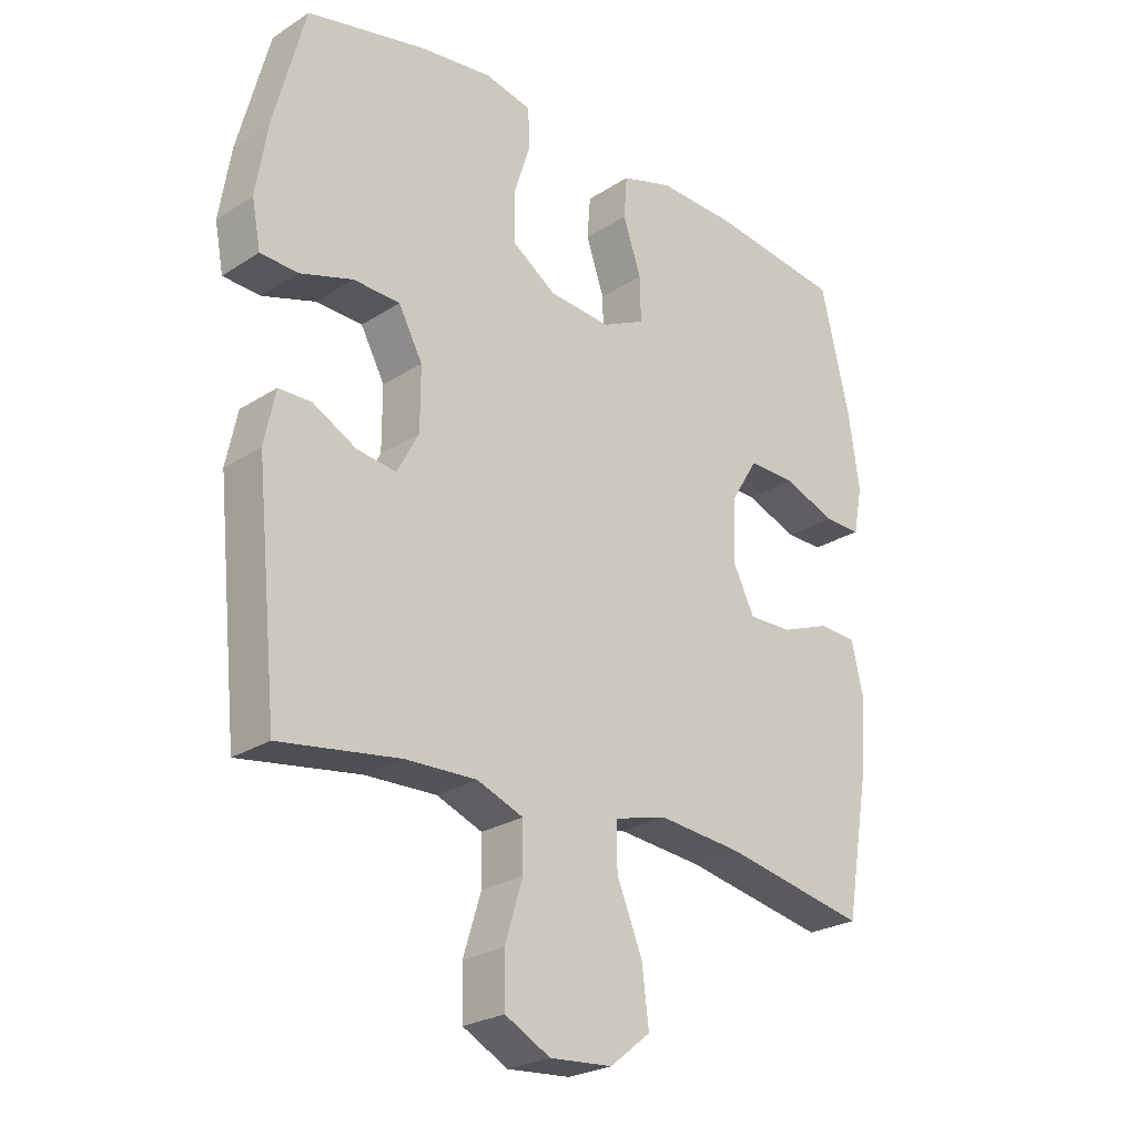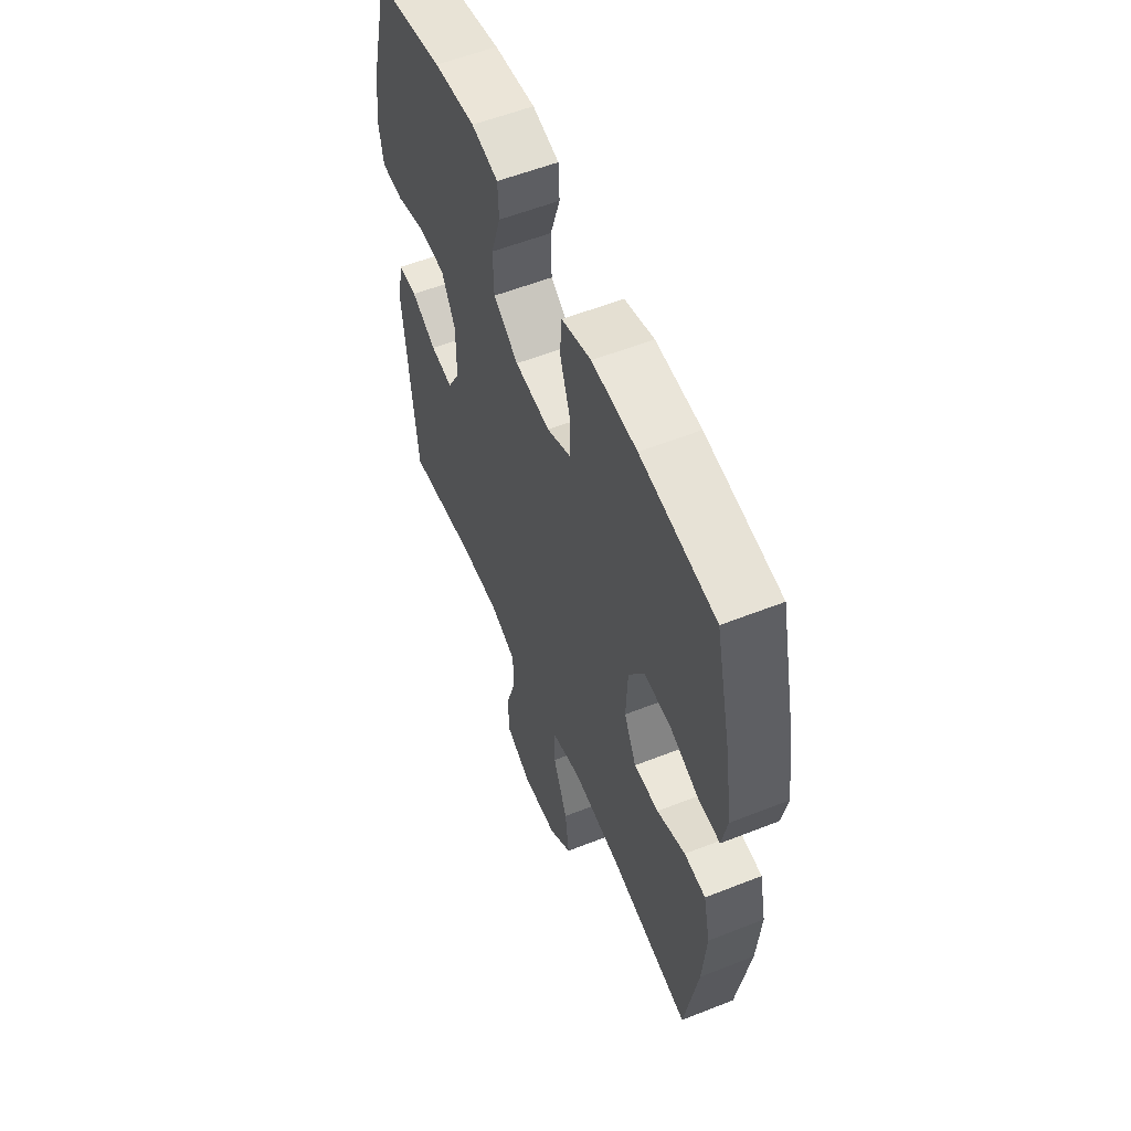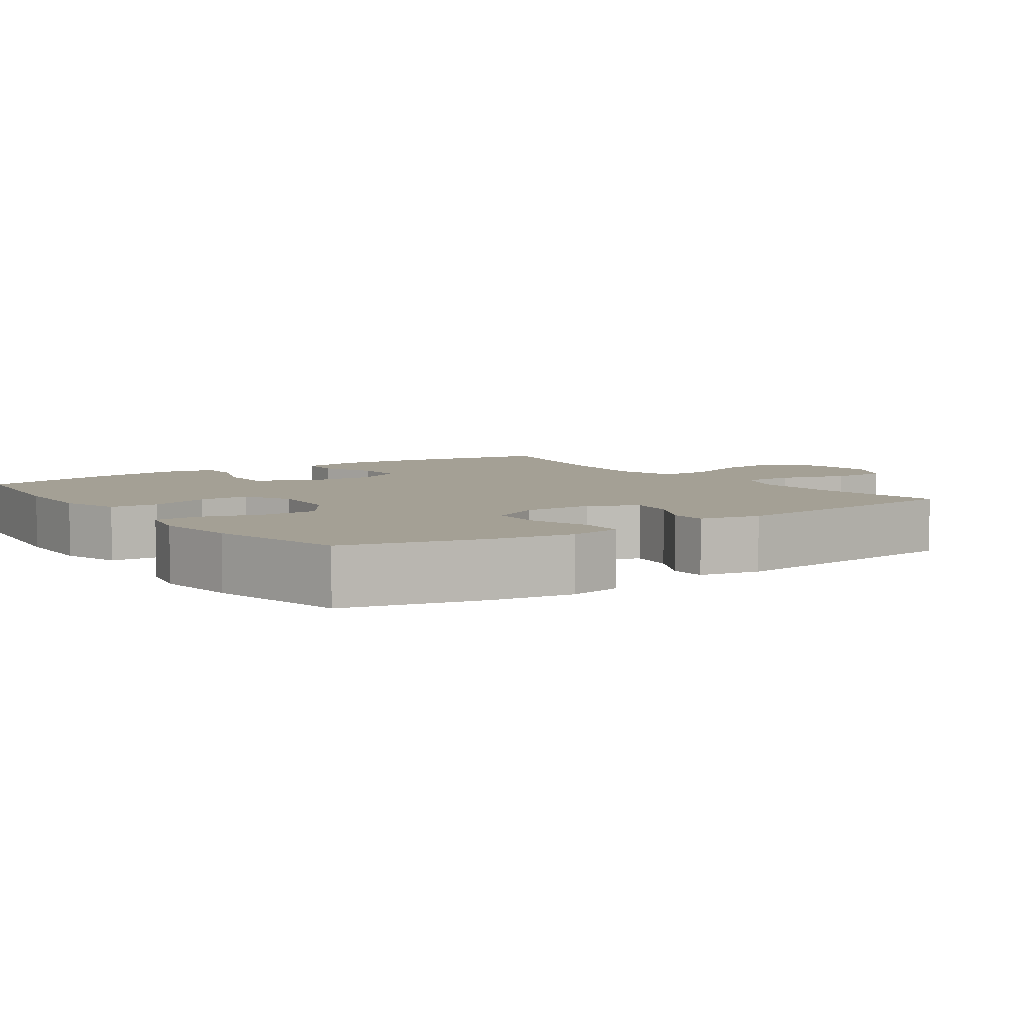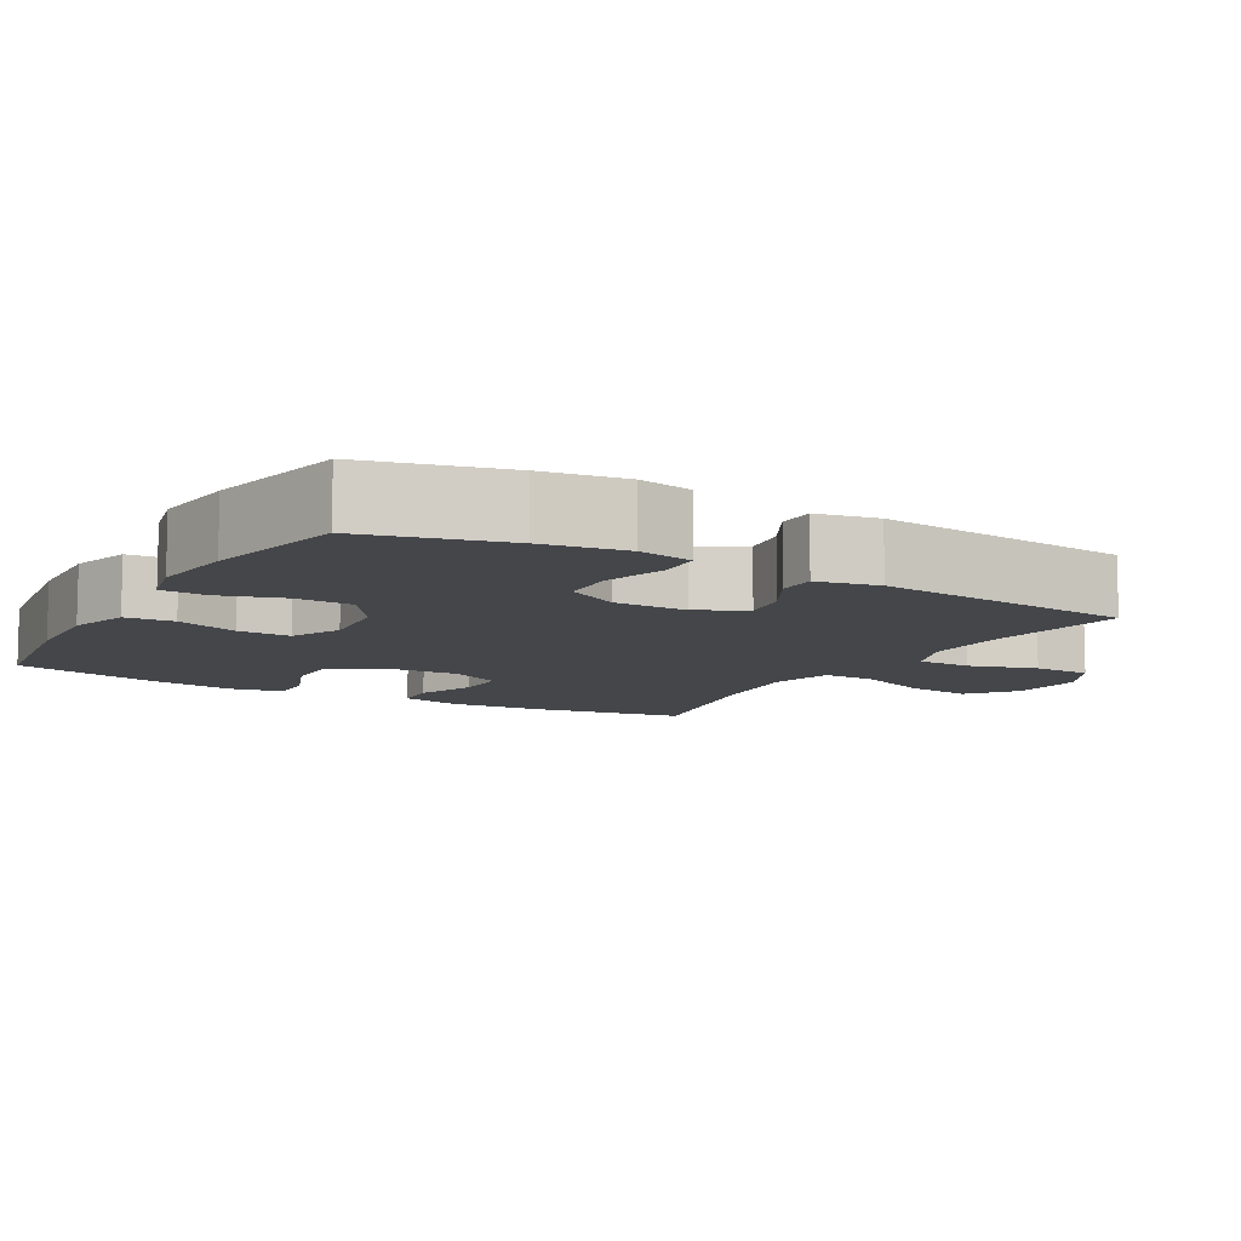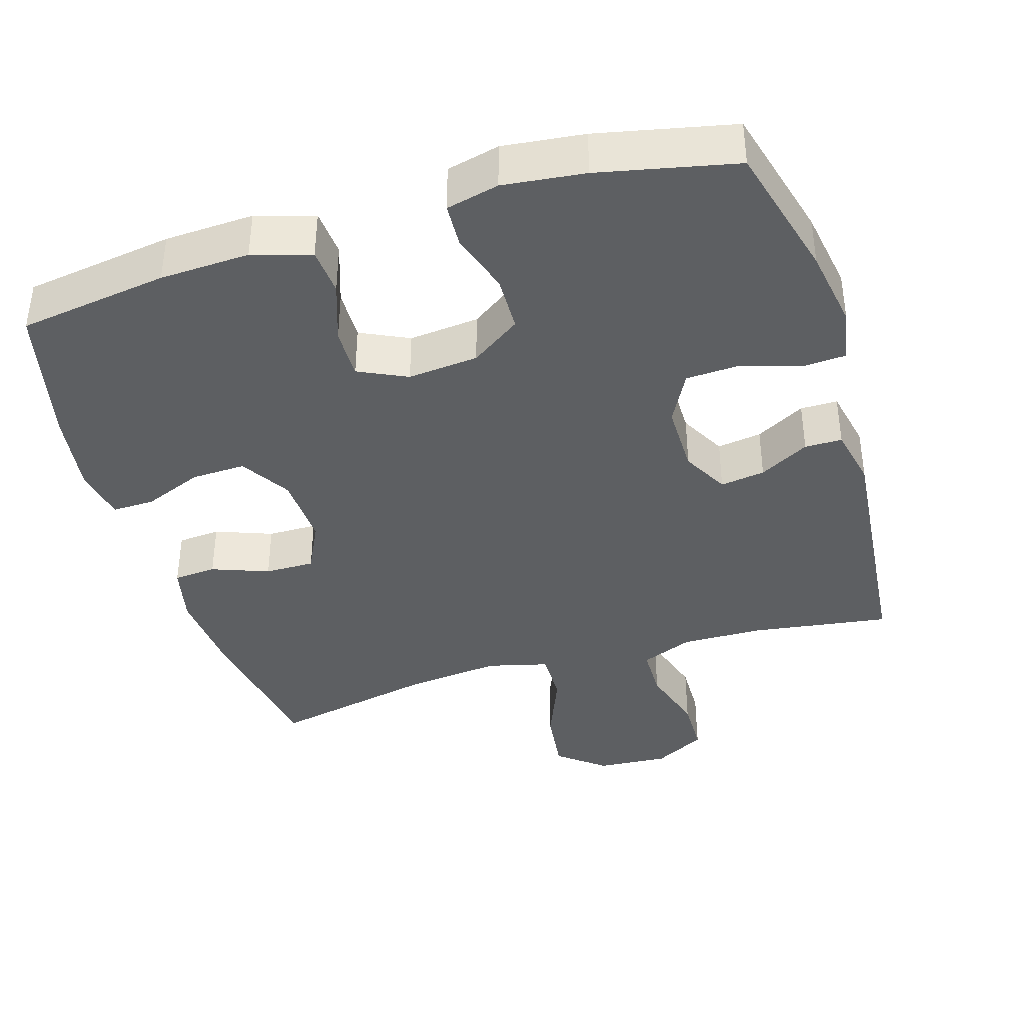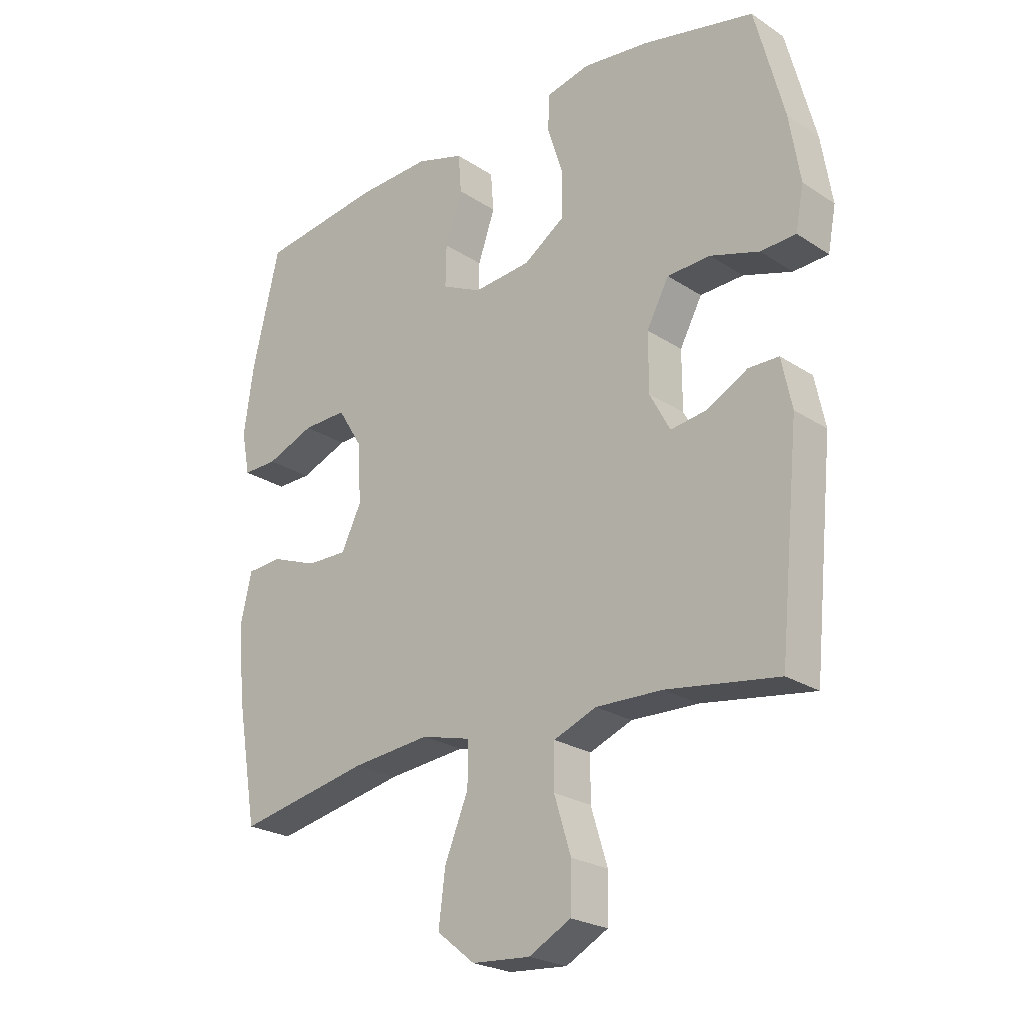
<metadata>
{"format":"obj","ext":"obj","renderer":"f3d","projection":"perspective","resolution":1024,"background":"white","views":[{"elev":-24.7,"azim":136.3,"up":"+Z"},{"elev":56.6,"azim":-112.4,"up":"+Z"},{"elev":5.8,"azim":54.6,"up":"+Y"},{"elev":-9.6,"azim":60.0,"up":"+Y"},{"elev":-39.6,"azim":17.0,"up":"+Y"},{"elev":-23.7,"azim":42.5,"up":"+Z"}]}
</metadata>
<code>
o path804
v 0.3031 0.0375 0.575
v 0.1868 0.0375 0.5884
v 0.1116 0.0375 0.5707
v 0.1085 0.0375 0.5082
v 0.136 0.0375 0.4221
v 0.1342 0.0375 0.3421
v 0.06307 0.0375 0.2936
v -0.03713 0.0375 0.2842
v -0.1063 0.0375 0.3172
v -0.1049 0.0375 0.3898
v -0.07533 0.0375 0.4759
v -0.08051 0.0375 0.5433
v -0.1639 0.0375 0.5686
v -0.2914 0.0375 0.5632
v -0.5042 0.0375 0.5329
v -0.5516 0.0375 0.3324
v -0.5687 0.0375 0.2136
v -0.5542 0.0375 0.1385
v -0.4941 0.0375 0.1396
v -0.4103 0.0375 0.173
v -0.3337 0.0375 0.1754
v -0.2901 0.0375 0.1047
v -0.2854 0.0375 0.002371
v -0.3205 0.0375 -0.06903
v -0.3909 0.0375 -0.06811
v -0.4716 0.0375 -0.03787
v -0.5323 0.0375 -0.04239
v -0.5514 0.0375 -0.1261
v -0.541 0.0375 -0.2544
v -0.5042 0.0375 -0.4688
v -0.2732 0.0375 -0.4217
v -0.1362 0.0375 -0.4075
v -0.04936 0.0375 -0.4299
v -0.0507 0.0375 -0.504
v -0.09195 0.0375 -0.6047
v -0.1033 0.0375 -0.6964
v -0.03732 0.0375 -0.7491
v 0.06435 0.0375 -0.7562
v 0.1377 0.0375 -0.717
v 0.1396 0.0375 -0.6361
v 0.1105 0.0375 -0.5416
v 0.1117 0.0375 -0.4671
v 0.1862 0.0375 -0.4373
v 0.3024 0.0375 -0.4403
v 0.4977 0.0375 -0.4688
v 0.5331 0.0375 -0.109
v 0.5151 0.0375 -0.02332
v 0.4621 0.0375 -0.02299
v 0.3915 0.0375 -0.06128
v 0.328 0.0375 -0.07054
v 0.2925 0.0375 -0.004698
v 0.2923 0.0375 0.0957
v 0.3312 0.0375 0.1685
v 0.4067 0.0375 0.1718
v 0.4919 0.0375 0.1453
v 0.5533 0.0375 0.1486
v 0.5673 0.0375 0.2236
v 0.5486 0.0375 0.3392
v 0.4977 0.0375 0.5329
v 0.3031 -0.0375 0.575
v 0.1868 -0.0375 0.5884
v 0.1116 -0.0375 0.5707
v 0.1085 -0.0375 0.5082
v 0.136 -0.0375 0.4221
v 0.1342 -0.0375 0.3421
v 0.06307 -0.0375 0.2936
v -0.03713 -0.0375 0.2842
v -0.1063 -0.0375 0.3172
v -0.1049 -0.0375 0.3898
v -0.07533 -0.0375 0.4759
v -0.08051 -0.0375 0.5433
v -0.1639 -0.0375 0.5686
v -0.2914 -0.0375 0.5632
v -0.5042 -0.0375 0.5329
v -0.5516 -0.0375 0.3324
v -0.5687 -0.0375 0.2136
v -0.5542 -0.0375 0.1385
v -0.4941 -0.0375 0.1396
v -0.4103 -0.0375 0.173
v -0.3337 -0.0375 0.1754
v -0.2901 -0.0375 0.1047
v -0.2854 -0.0375 0.002371
v -0.3205 -0.0375 -0.06903
v -0.3909 -0.0375 -0.06811
v -0.4716 -0.0375 -0.03787
v -0.5323 -0.0375 -0.04239
v -0.5514 -0.0375 -0.1261
v -0.541 -0.0375 -0.2544
v -0.5042 -0.0375 -0.4688
v -0.2732 -0.0375 -0.4217
v -0.1362 -0.0375 -0.4075
v -0.04936 -0.0375 -0.4299
v -0.0507 -0.0375 -0.504
v -0.09195 -0.0375 -0.6047
v -0.1033 -0.0375 -0.6964
v -0.03732 -0.0375 -0.7491
v 0.06435 -0.0375 -0.7562
v 0.1377 -0.0375 -0.717
v 0.1396 -0.0375 -0.6361
v 0.1105 -0.0375 -0.5416
v 0.1117 -0.0375 -0.4671
v 0.1862 -0.0375 -0.4373
v 0.3024 -0.0375 -0.4403
v 0.4977 -0.0375 -0.4688
v 0.5331 -0.0375 -0.109
v 0.5151 -0.0375 -0.02332
v 0.4621 -0.0375 -0.02299
v 0.3915 -0.0375 -0.06128
v 0.328 -0.0375 -0.07054
v 0.2925 -0.0375 -0.004698
v 0.2923 -0.0375 0.0957
v 0.3312 -0.0375 0.1685
v 0.4067 -0.0375 0.1718
v 0.4919 -0.0375 0.1453
v 0.5533 -0.0375 0.1486
v 0.5673 -0.0375 0.2236
v 0.5486 -0.0375 0.3392
v 0.4977 -0.0375 0.5329
v 0.3031 0.0375 0.575
v 0.1868 0.0375 0.5884
v 0.1116 0.0375 0.5707
v 0.1116 0.0375 0.5707
v 0.1085 0.0375 0.5082
v -0.08051 0.0375 0.5433
v -0.08051 0.0375 0.5433
v -0.1639 0.0375 0.5686
v -0.2914 0.0375 0.5632
v -0.07533 0.0375 0.4759
v 0.4977 0.0375 0.5329
v 0.4977 0.0375 0.5329
v -0.5042 0.0375 0.5329
v -0.5042 0.0375 0.5329
v 0.136 0.0375 0.4221
v -0.1049 0.0375 0.3898
v 0.5486 0.0375 0.3392
v -0.5516 0.0375 0.3324
v 0.1342 0.0375 0.3421
v -0.1063 0.0375 0.3172
v -0.1063 0.0375 0.3172
v 0.06307 0.0375 0.2936
v 0.5673 0.0375 0.2236
v -0.5687 0.0375 0.2136
v -0.03713 0.0375 0.2842
v 0.5533 0.0375 0.1486
v 0.5533 0.0375 0.1486
v -0.4103 0.0375 0.173
v -0.3337 0.0375 0.1754
v -0.5542 0.0375 0.1385
v -0.5542 0.0375 0.1385
v 0.3312 0.0375 0.1685
v 0.4067 0.0375 0.1718
v -0.2901 0.0375 0.1047
v -0.4941 0.0375 0.1396
v 0.4919 0.0375 0.1453
v 0.2923 0.0375 0.0957
v -0.2854 0.0375 0.002371
v 0.2925 0.0375 -0.004698
v -0.3205 0.0375 -0.06903
v -0.3205 0.0375 -0.06903
v 0.328 0.0375 -0.07054
v 0.328 0.0375 -0.07054
v 0.5151 0.0375 -0.02332
v 0.5151 0.0375 -0.02332
v 0.4621 0.0375 -0.02299
v 0.3915 0.0375 -0.06128
v 0.5331 0.0375 -0.109
v -0.3909 0.0375 -0.06811
v -0.4716 0.0375 -0.03787
v -0.5323 0.0375 -0.04239
v -0.5323 0.0375 -0.04239
v -0.5514 0.0375 -0.1261
v -0.541 0.0375 -0.2544
v 0.4977 0.0375 -0.4688
v 0.4977 0.0375 -0.4688
v 0.3024 0.0375 -0.4403
v -0.1362 0.0375 -0.4075
v -0.04936 0.0375 -0.4299
v -0.04936 0.0375 -0.4299
v -0.2732 0.0375 -0.4217
v 0.1862 0.0375 -0.4373
v -0.0507 0.0375 -0.504
v 0.1117 0.0375 -0.4671
v 0.1117 0.0375 -0.4671
v -0.5042 0.0375 -0.4688
v -0.5042 0.0375 -0.4688
v 0.1105 0.0375 -0.5416
v -0.09195 0.0375 -0.6047
v 0.1396 0.0375 -0.6361
v -0.1033 0.0375 -0.6964
v 0.1377 0.0375 -0.717
v 0.1377 0.0375 -0.717
v -0.03732 0.0375 -0.7491
v 0.06435 0.0375 -0.7562
v 0.3031 -0.0375 0.575
v 0.1868 -0.0375 0.5884
v 0.1116 -0.0375 0.5707
v 0.1116 -0.0375 0.5707
v 0.1085 -0.0375 0.5082
v -0.08051 -0.0375 0.5433
v -0.08051 -0.0375 0.5433
v -0.1639 -0.0375 0.5686
v -0.2914 -0.0375 0.5632
v -0.07533 -0.0375 0.4759
v 0.4977 -0.0375 0.5329
v 0.4977 -0.0375 0.5329
v -0.5042 -0.0375 0.5329
v -0.5042 -0.0375 0.5329
v 0.136 -0.0375 0.4221
v -0.1049 -0.0375 0.3898
v 0.5486 -0.0375 0.3392
v -0.5516 -0.0375 0.3324
v 0.1342 -0.0375 0.3421
v -0.1063 -0.0375 0.3172
v -0.1063 -0.0375 0.3172
v 0.06307 -0.0375 0.2936
v 0.5673 -0.0375 0.2236
v -0.5687 -0.0375 0.2136
v -0.03713 -0.0375 0.2842
v 0.5533 -0.0375 0.1486
v 0.5533 -0.0375 0.1486
v -0.4103 -0.0375 0.173
v -0.3337 -0.0375 0.1754
v -0.5542 -0.0375 0.1385
v -0.5542 -0.0375 0.1385
v 0.3312 -0.0375 0.1685
v 0.4067 -0.0375 0.1718
v -0.2901 -0.0375 0.1047
v -0.4941 -0.0375 0.1396
v 0.4919 -0.0375 0.1453
v 0.2923 -0.0375 0.0957
v -0.2854 -0.0375 0.002371
v 0.2925 -0.0375 -0.004698
v -0.3205 -0.0375 -0.06903
v -0.3205 -0.0375 -0.06903
v 0.328 -0.0375 -0.07054
v 0.328 -0.0375 -0.07054
v 0.5151 -0.0375 -0.02332
v 0.5151 -0.0375 -0.02332
v 0.4621 -0.0375 -0.02299
v 0.3915 -0.0375 -0.06128
v 0.5331 -0.0375 -0.109
v -0.3909 -0.0375 -0.06811
v -0.4716 -0.0375 -0.03787
v -0.5323 -0.0375 -0.04239
v -0.5323 -0.0375 -0.04239
v -0.5514 -0.0375 -0.1261
v -0.541 -0.0375 -0.2544
v 0.4977 -0.0375 -0.4688
v 0.4977 -0.0375 -0.4688
v 0.3024 -0.0375 -0.4403
v -0.1362 -0.0375 -0.4075
v -0.04936 -0.0375 -0.4299
v -0.04936 -0.0375 -0.4299
v -0.2732 -0.0375 -0.4217
v 0.1862 -0.0375 -0.4373
v -0.0507 -0.0375 -0.504
v 0.1117 -0.0375 -0.4671
v 0.1117 -0.0375 -0.4671
v -0.5042 -0.0375 -0.4688
v -0.5042 -0.0375 -0.4688
v 0.1105 -0.0375 -0.5416
v -0.09195 -0.0375 -0.6047
v 0.1396 -0.0375 -0.6361
v -0.1033 -0.0375 -0.6964
v 0.1377 -0.0375 -0.717
v 0.1377 -0.0375 -0.717
v -0.03732 -0.0375 -0.7491
v 0.06435 -0.0375 -0.7562
f 221 217 228
f 226 210 225
f 212 225 194
f 255 235 252
f 254 247 259
f 219 216 229
f 268 263 267
f 196 198 195
f 194 210 204
f 201 209 203
f 235 232 252
f 210 226 216
f 225 212 230
f 239 241 237
f 229 216 226
f 209 222 213
f 267 263 262
f 265 263 268
f 230 215 232
f 241 250 248
f 240 241 239
f 218 213 227
f 232 231 252
f 208 195 198
f 230 212 215
f 262 261 256
f 261 262 263
f 256 257 252
f 261 257 256
f 227 213 222
f 222 211 221
f 251 233 254
f 231 218 227
f 194 225 210
f 246 243 244
f 222 209 202
f 252 231 251
f 211 202 206
f 250 235 255
f 221 211 217
f 202 209 201
f 247 233 242
f 251 231 233
f 232 215 218
f 257 255 252
f 254 233 247
f 232 218 231
f 235 250 240
f 241 240 250
f 202 211 222
f 201 203 199
f 247 242 246
f 228 217 223
f 242 243 246
f 212 194 208
f 195 208 194
f 264 267 262
f 1 2 61 60
f 2 122 197 61
f 3 4 63 62
f 125 13 72 200
f 13 14 73 72
f 11 12 71 70
f 130 1 60 205
f 14 132 207 73
f 4 5 64 63
f 10 11 70 69
f 58 59 118 117
f 15 16 75 74
f 5 6 65 64
f 139 10 69 214
f 6 7 66 65
f 57 58 117 116
f 16 17 76 75
f 8 9 68 67
f 7 8 67 66
f 145 57 116 220
f 20 21 80 79
f 17 149 224 76
f 53 54 113 112
f 21 22 81 80
f 19 20 79 78
f 18 19 78 77
f 55 56 115 114
f 54 55 114 113
f 52 53 112 111
f 22 23 82 81
f 51 52 111 110
f 23 159 234 82
f 161 51 110 236
f 163 48 107 238
f 48 49 108 107
f 46 47 106 105
f 25 26 85 84
f 26 170 245 85
f 27 28 87 86
f 49 50 109 108
f 24 25 84 83
f 28 29 88 87
f 174 46 105 249
f 44 45 104 103
f 32 178 253 91
f 31 32 91 90
f 43 44 103 102
f 33 34 93 92
f 183 43 102 258
f 185 31 90 260
f 29 30 89 88
f 41 42 101 100
f 34 35 94 93
f 40 41 100 99
f 35 36 95 94
f 191 40 99 266
f 36 37 96 95
f 38 39 98 97
f 37 38 97 96
f 146 153 142
f 151 150 135
f 137 119 150
f 180 177 160
f 179 184 172
f 144 154 141
f 193 192 188
f 121 120 123
f 119 129 135
f 126 128 134
f 160 177 157
f 135 141 151
f 150 155 137
f 164 162 166
f 154 151 141
f 134 138 147
f 192 187 188
f 190 193 188
f 155 157 140
f 166 173 175
f 165 164 166
f 143 152 138
f 157 177 156
f 133 123 120
f 155 140 137
f 187 181 186
f 186 188 187
f 181 177 182
f 186 181 182
f 152 147 138
f 147 146 136
f 176 179 158
f 156 152 143
f 119 135 150
f 171 169 168
f 147 127 134
f 177 176 156
f 136 131 127
f 175 180 160
f 146 142 136
f 127 126 134
f 172 167 158
f 176 158 156
f 157 143 140
f 182 177 180
f 179 172 158
f 157 156 143
f 160 165 175
f 166 175 165
f 127 147 136
f 126 124 128
f 172 171 167
f 153 148 142
f 167 171 168
f 137 133 119
f 120 119 133
f 189 187 192

</code>
